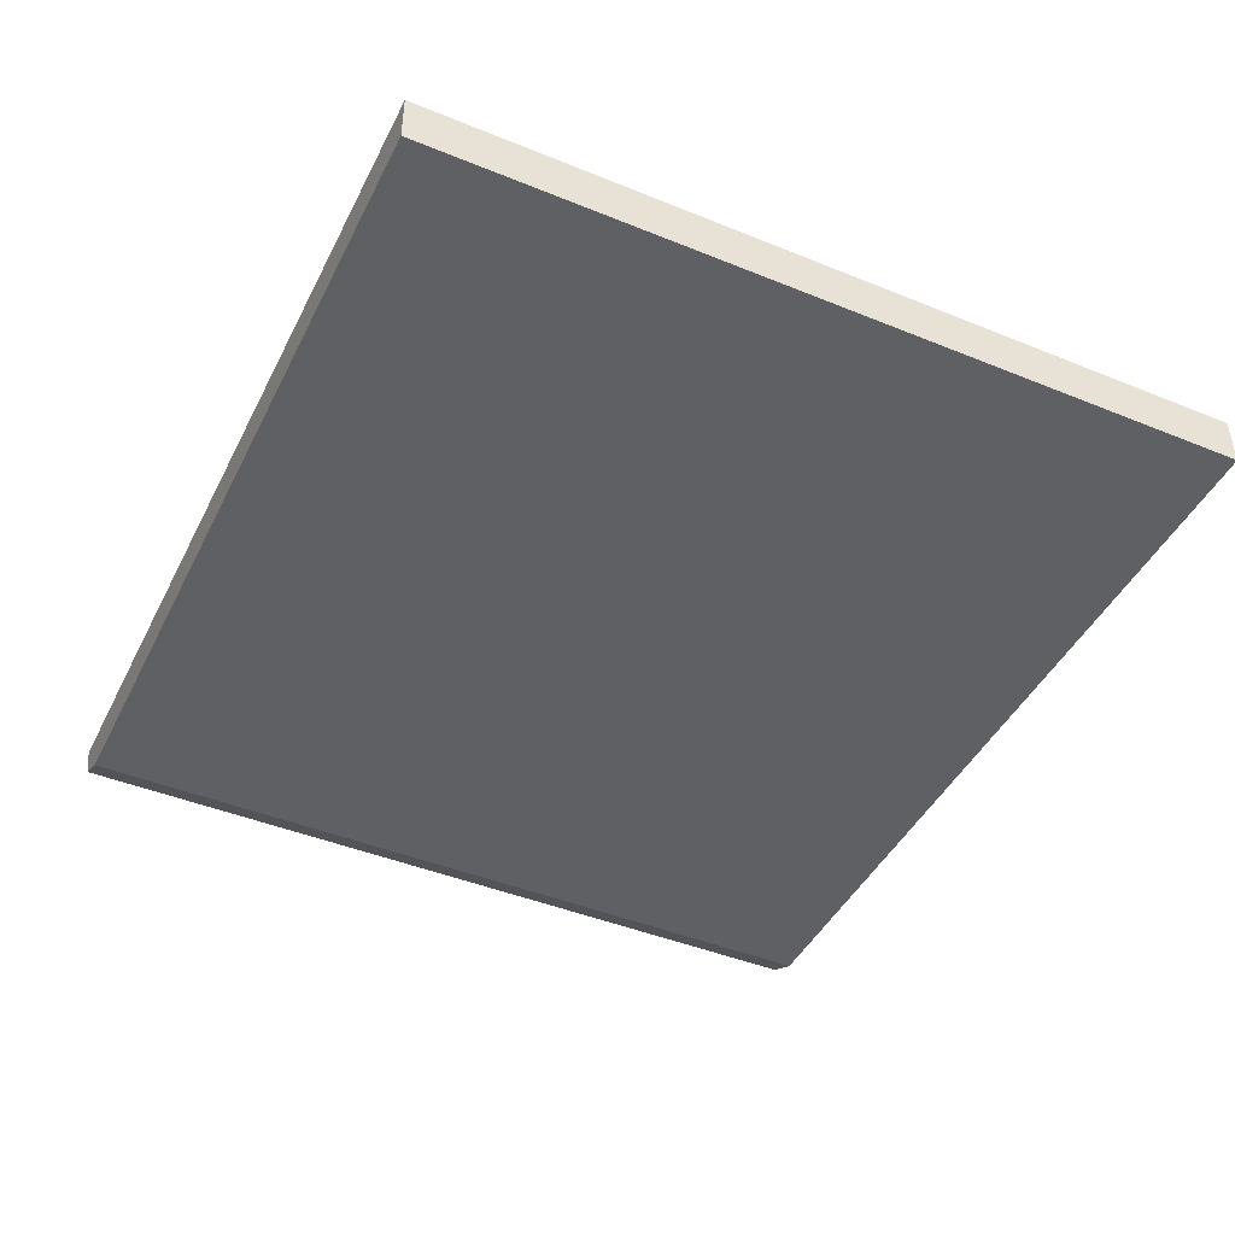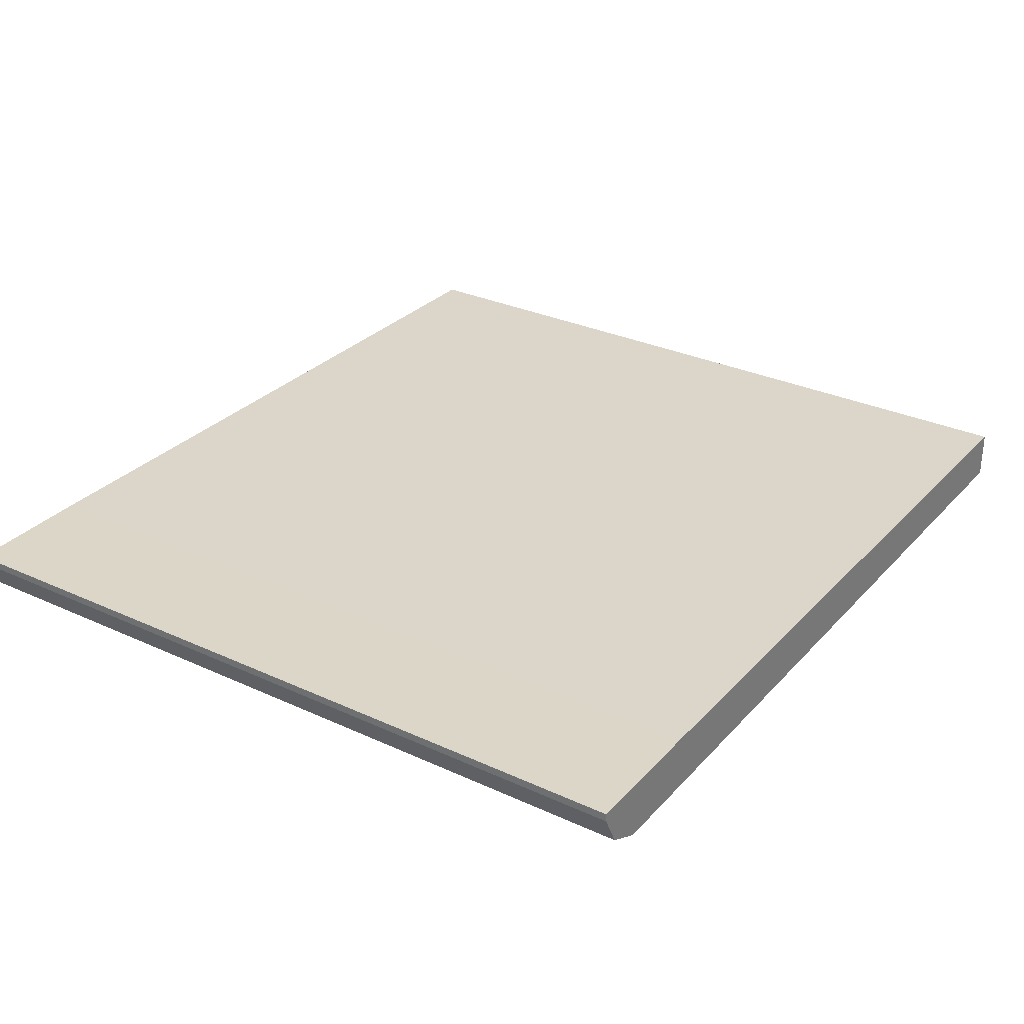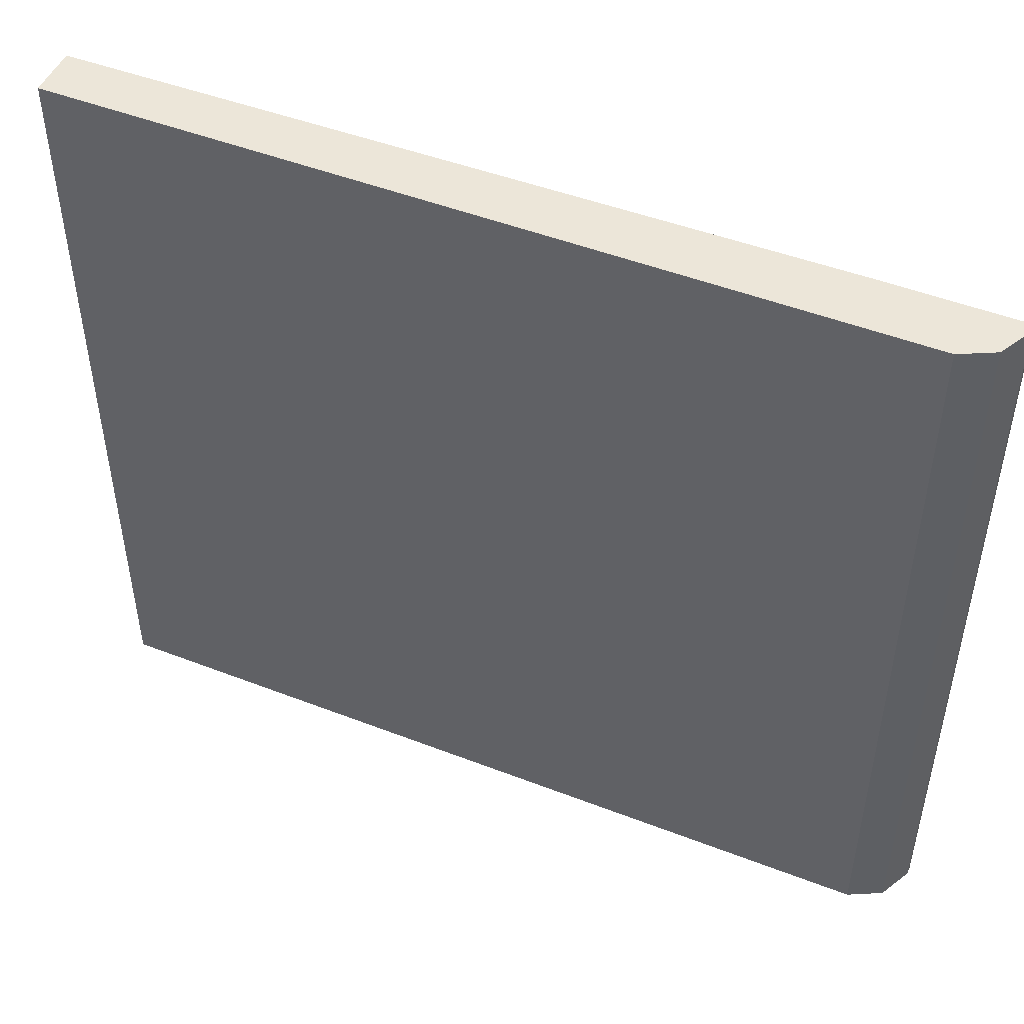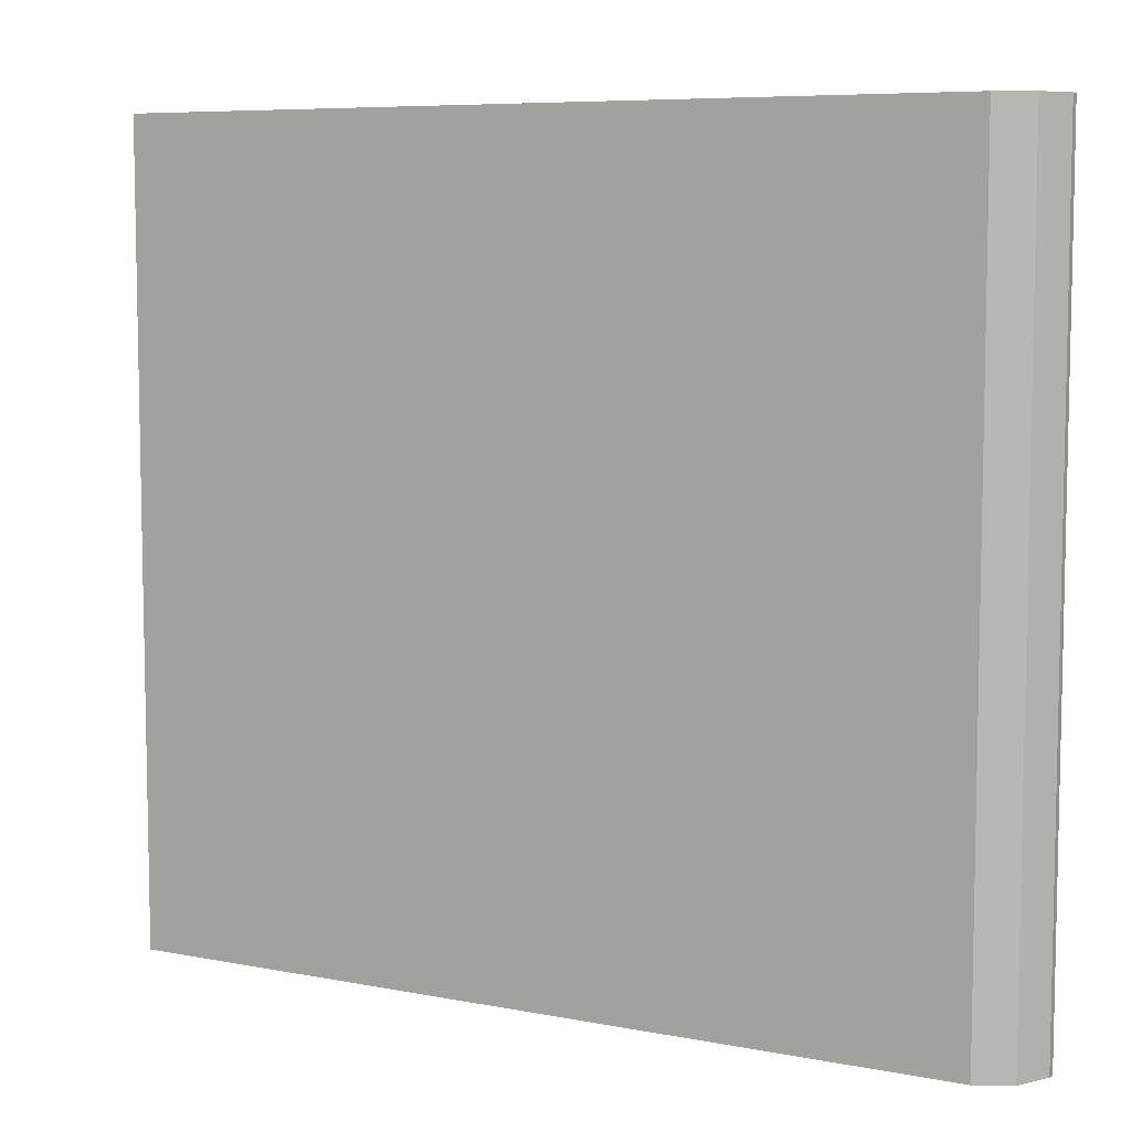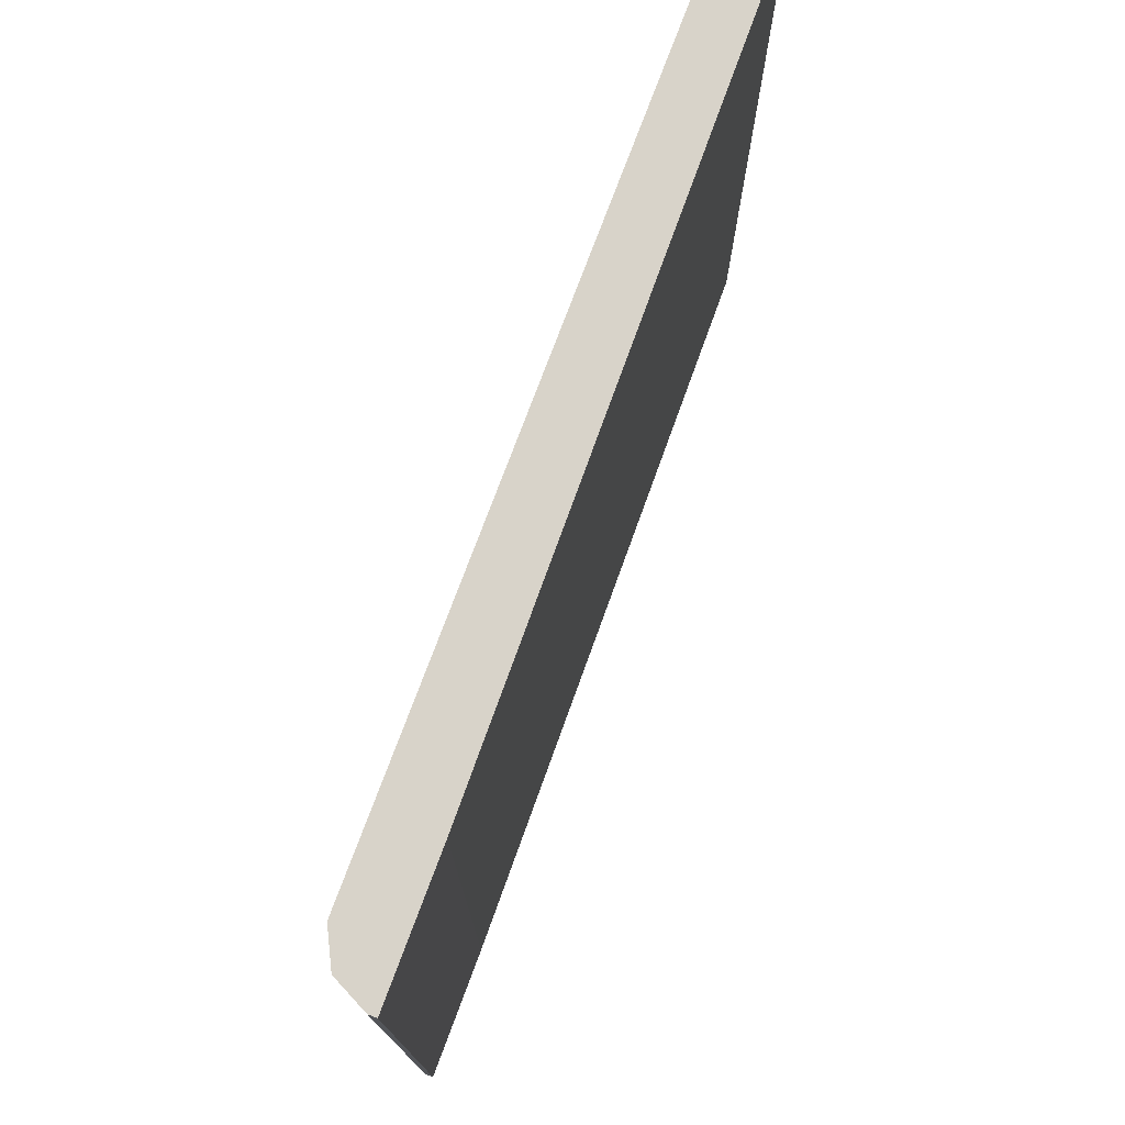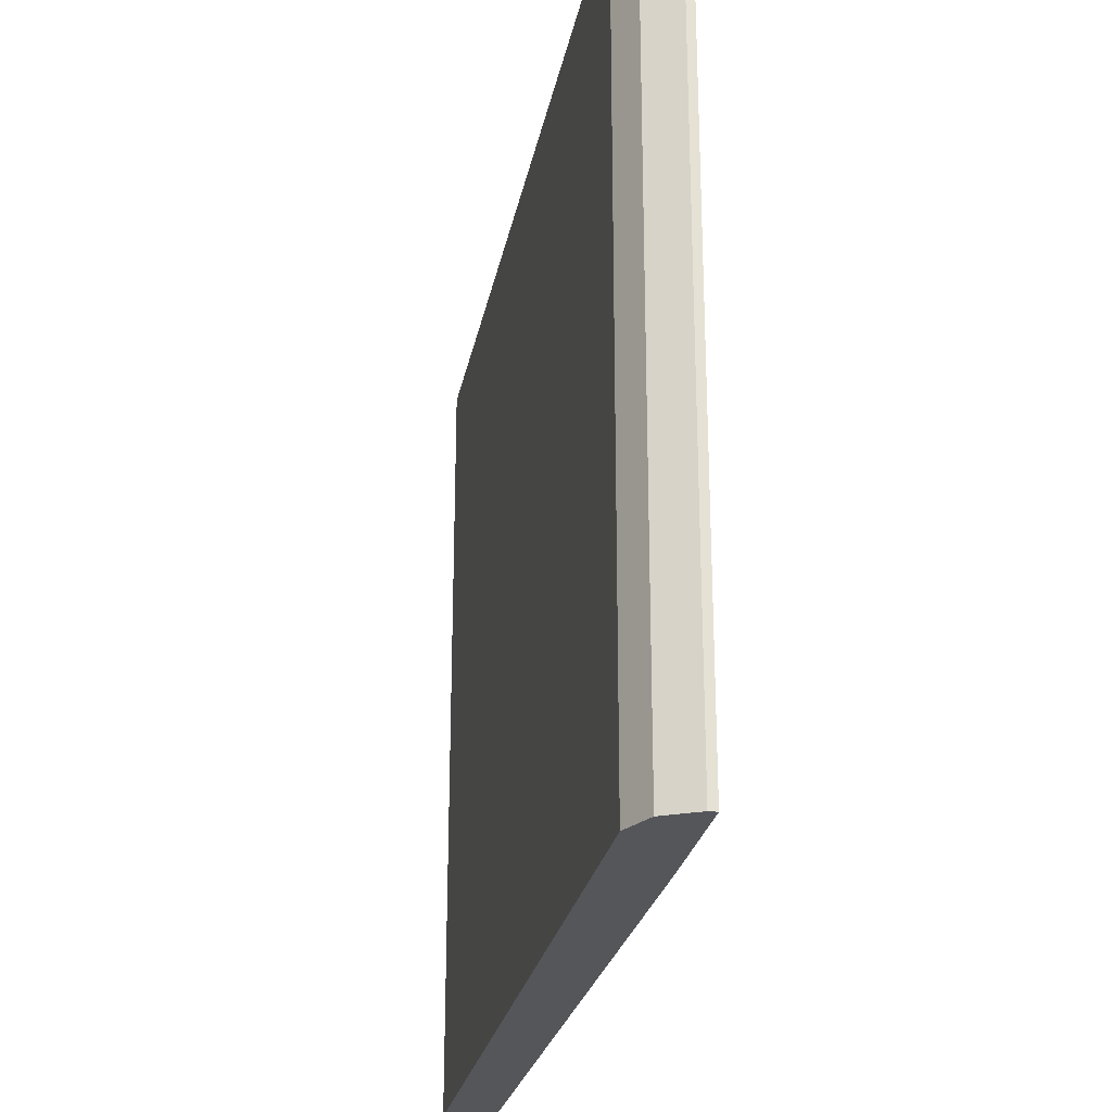
<metadata>
{"format":"obj","ext":"obj","renderer":"f3d","projection":"perspective","resolution":1024,"background":"white","views":[{"elev":-44.3,"azim":-115.4,"up":"+Y"},{"elev":30.2,"azim":123.8,"up":"+Y"},{"elev":48.9,"azim":23.3,"up":"+Z"},{"elev":7.3,"azim":29.1,"up":"+Z"},{"elev":76.0,"azim":110.5,"up":"+Z"},{"elev":-25.7,"azim":79.4,"up":"+Z"}]}
</metadata>
<code>
v 0.5707 -0.4806 9.155e-05
v 0.5707 -0.4758 9.155e-05
v 0.5606 -0.5006 9.155e-05
v 0.5707 -0.4806 -0.4804
v 0.5707 -0.4758 -0.4804
v 0.4901 -0.4758 9.155e-05
v 0.5407 -0.5105 9.155e-05
v 0.5606 -0.5006 -0.4804
v 0.4901 -0.4758 -0.4804
v 0.03648 -0.4806 9.155e-05
v 0.5406 -0.5106 9.155e-05
v 0.5406 -0.5106 -0.4804
v 0.5407 -0.5105 -0.4804
v 0.03648 -0.4806 -0.4804
v 0.03648 -0.5106 9.155e-05
v 0.03648 -0.5106 -0.4804
f 6 9 14
f 4 16 14
f 4 14 9
f 4 9 5
f 6 14 10
f 11 16 12
f 7 12 13
f 7 13 8
f 10 14 16
f 10 16 15
f 11 15 16
f 7 11 12
f 4 13 12
f 4 12 16
f 3 7 8
f 4 8 13
f 1 2 6
f 1 6 10
f 1 10 15
f 1 11 7
f 1 7 3
f 1 15 11
f 1 8 4
f 1 4 5
f 1 5 2
f 2 5 9
f 2 9 6
f 1 3 8

</code>
